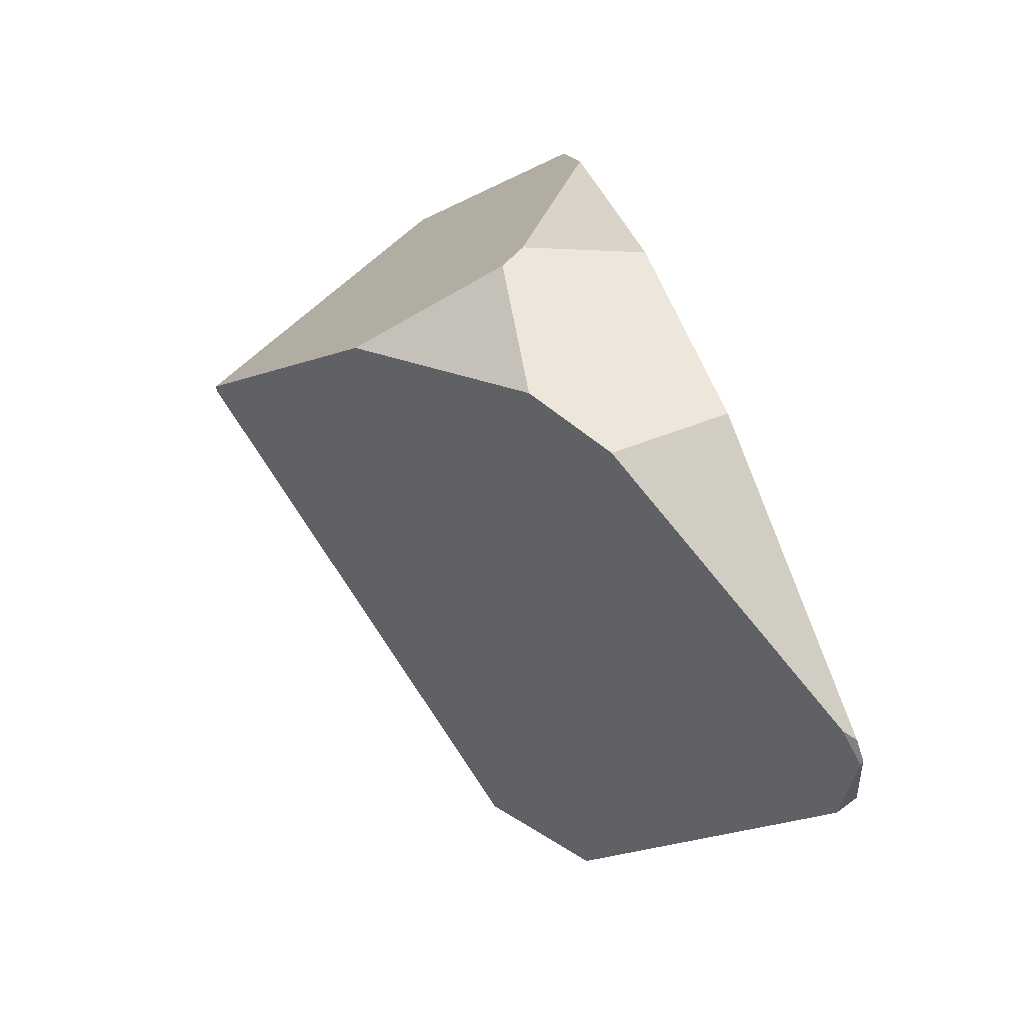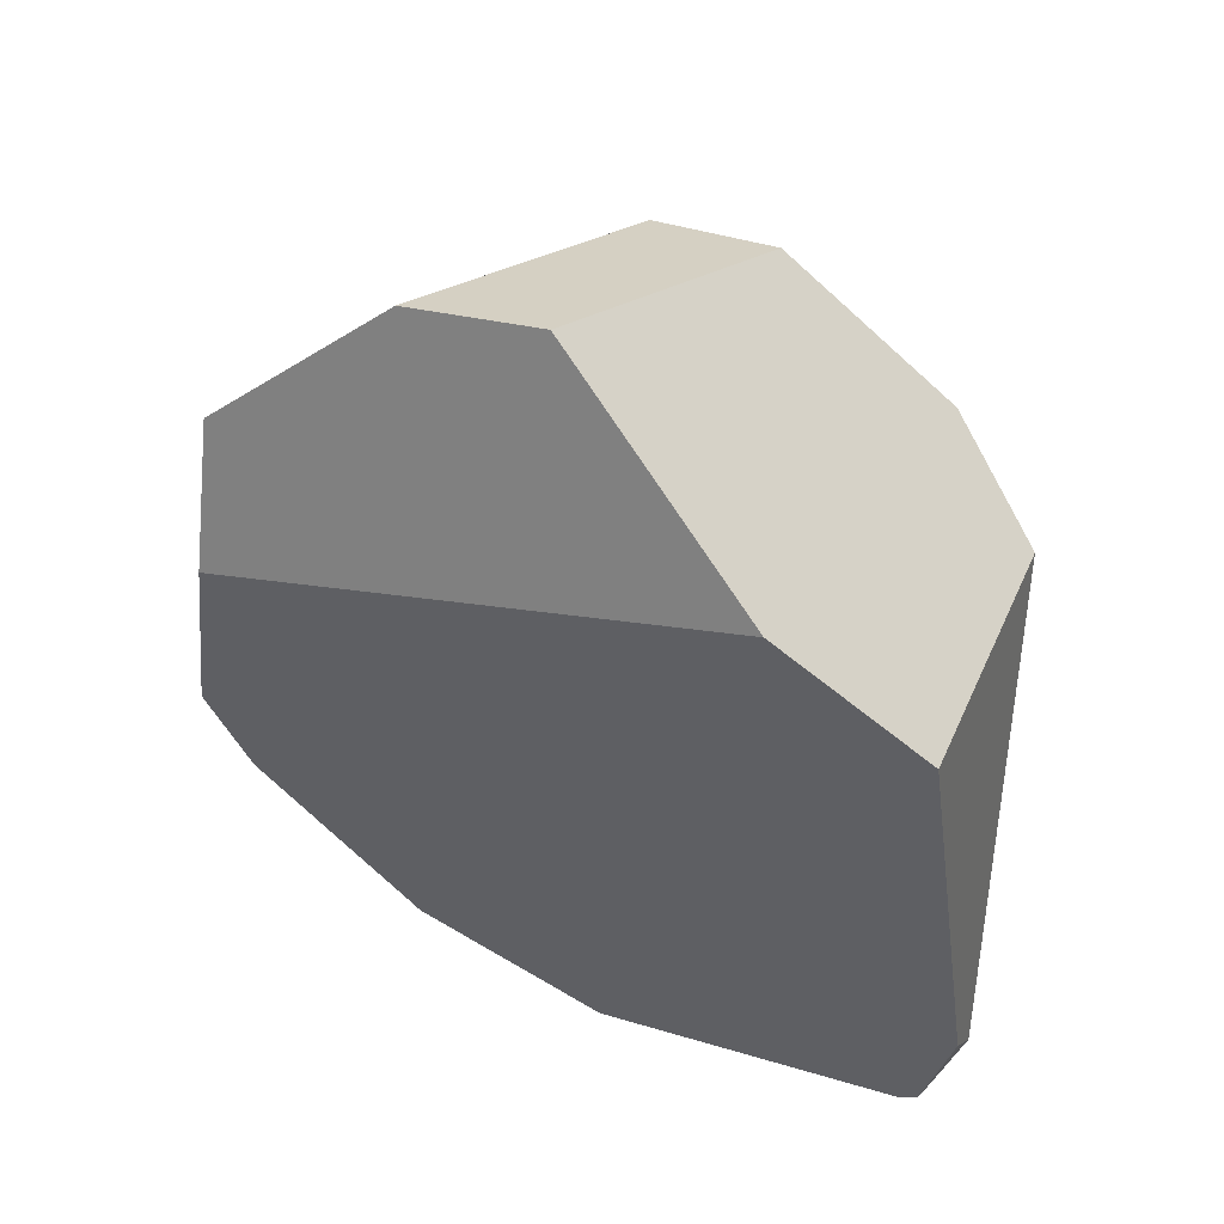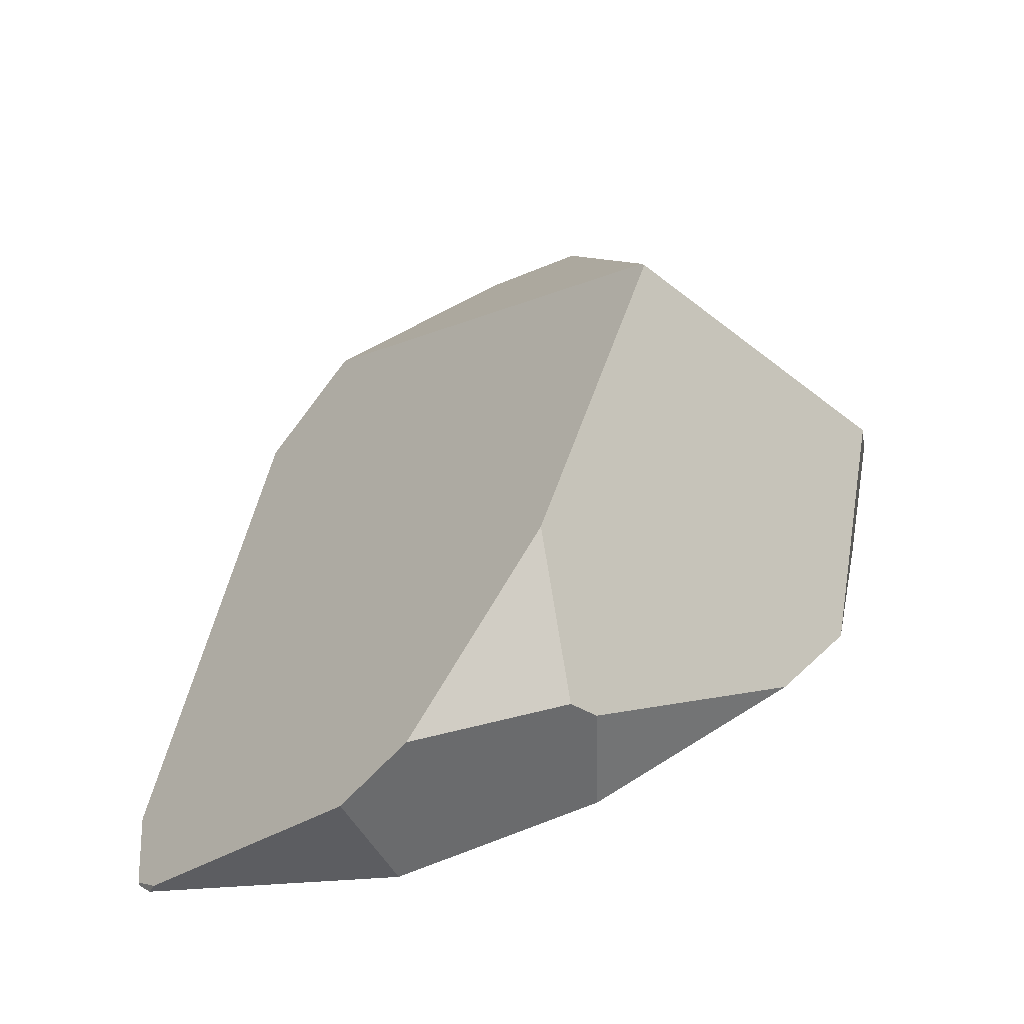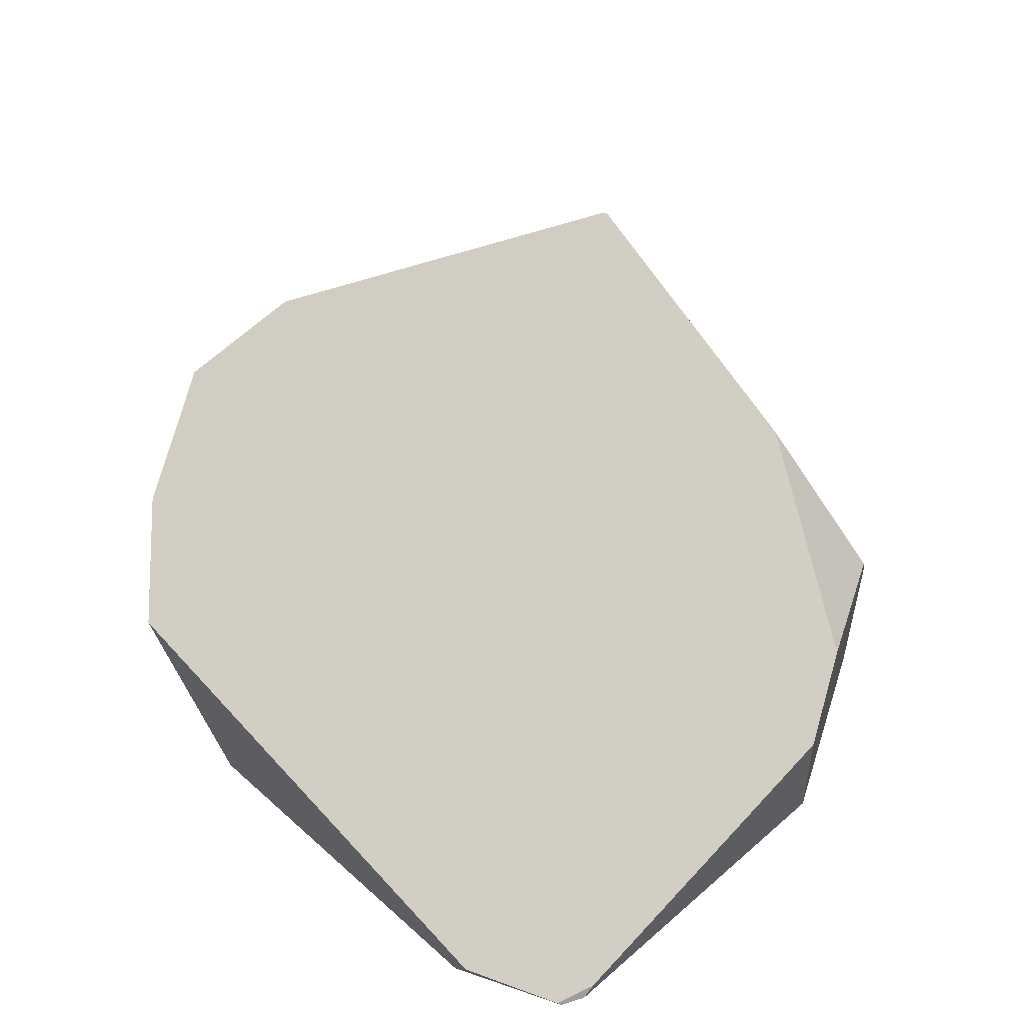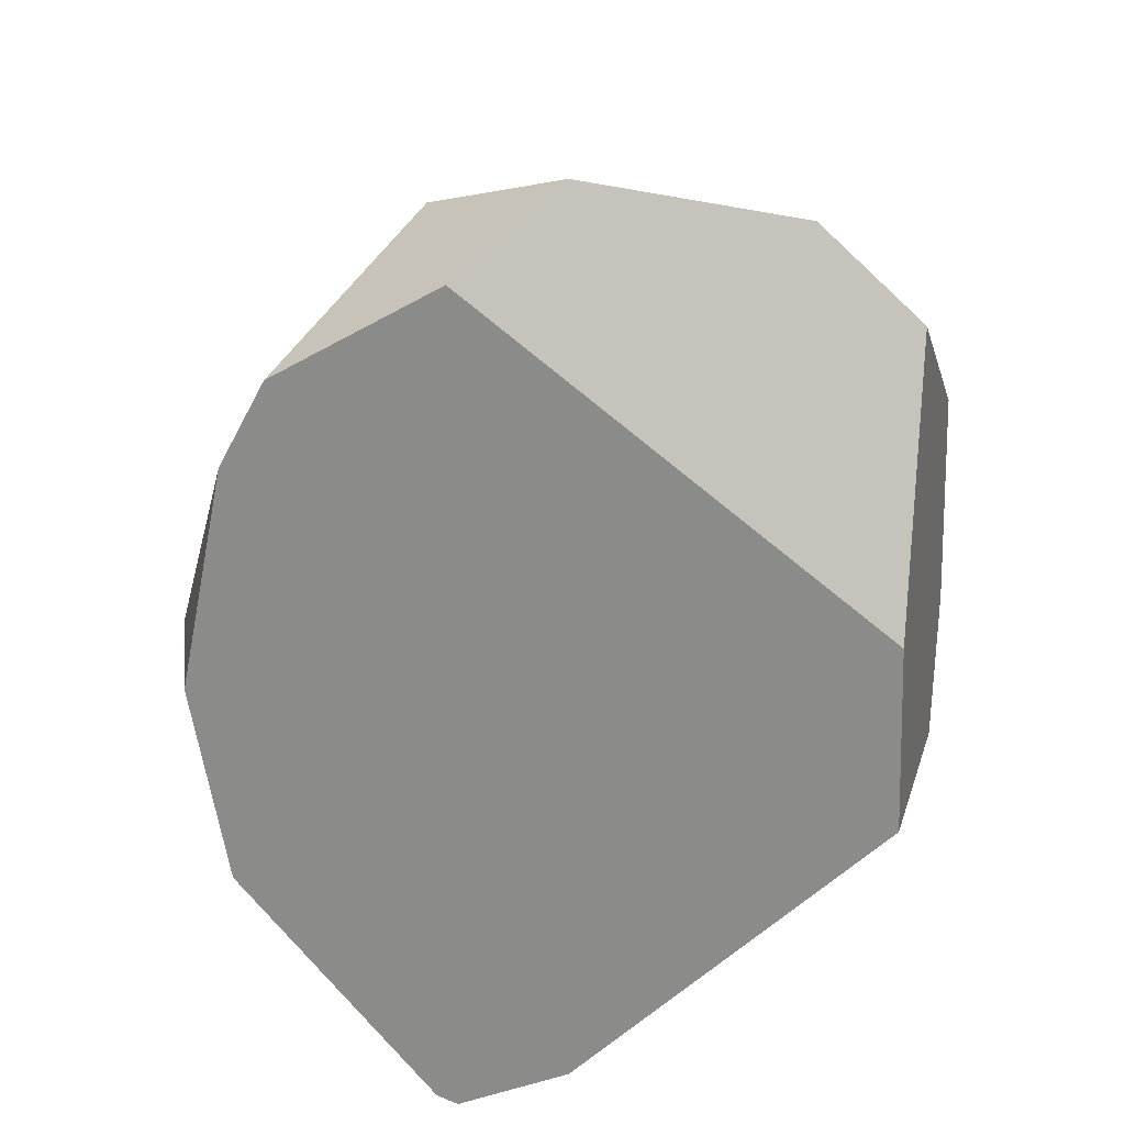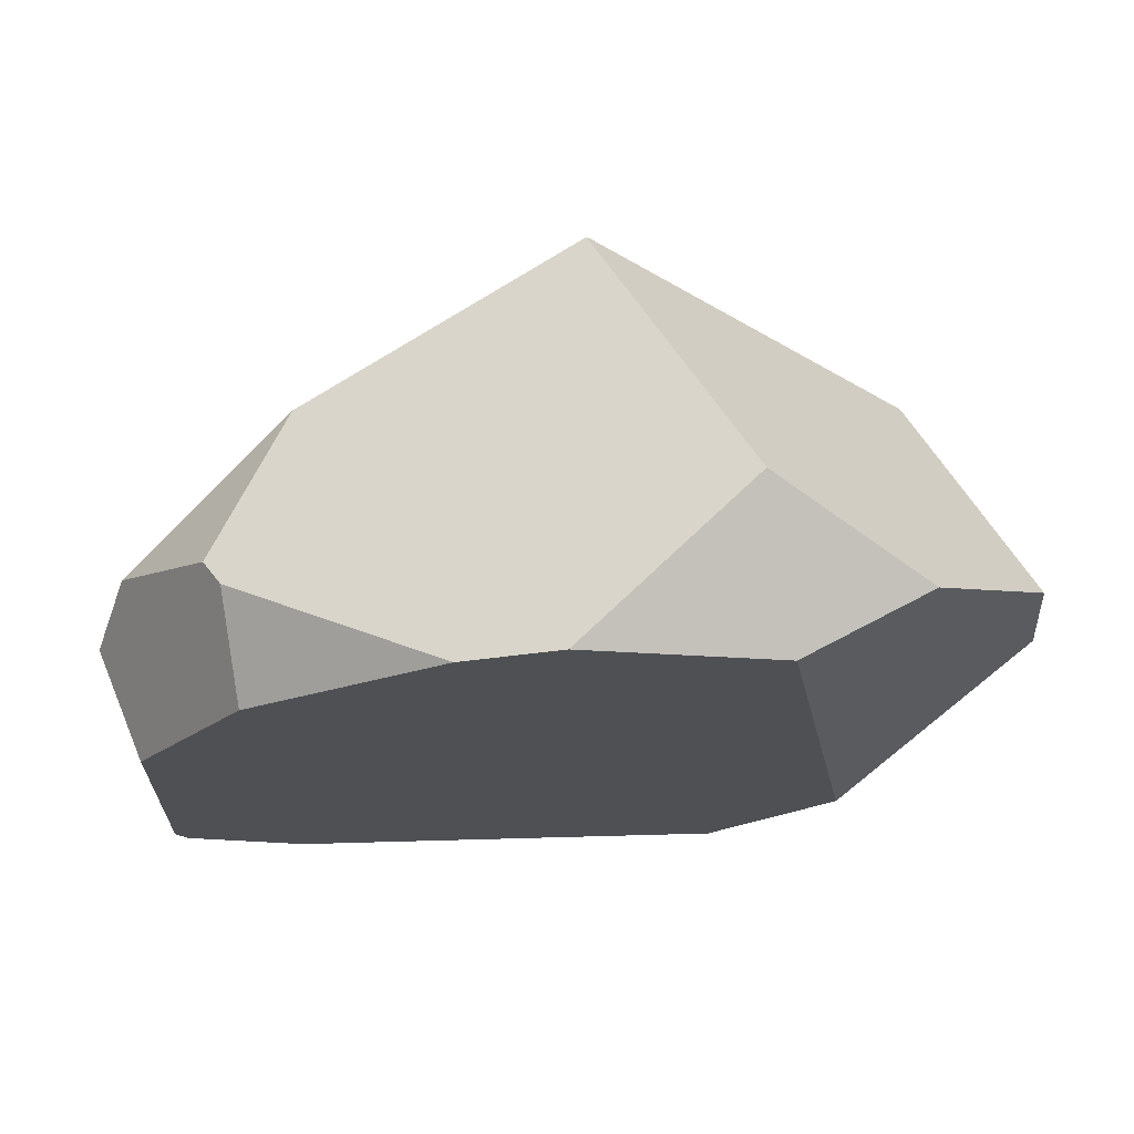
<metadata>
{"format":"obj","ext":"obj","renderer":"f3d","projection":"perspective","resolution":1024,"background":"white","views":[{"elev":54.7,"azim":-91.3,"up":"+Z"},{"elev":-36.8,"azim":154.6,"up":"+Y"},{"elev":29.3,"azim":-8.2,"up":"+Y"},{"elev":26.0,"azim":-69.0,"up":"+Y"},{"elev":-51.6,"azim":103.9,"up":"+Y"},{"elev":1.1,"azim":57.5,"up":"+Y"}]}
</metadata>
<code>
g  Instance
v 5.014 -52.28 2.852
v 5.257 -52.74 2.768
v 5.297 -51.97 2.867
v 5.297 -51.97 2.867
v 5.257 -52.74 2.768
v 5.992 -51.88 2.814
v 5.992 -51.88 2.814
v 5.257 -52.74 2.768
v 6.107 -51.97 2.792
v 6.107 -51.97 2.792
v 5.257 -52.74 2.768
v 6.129 -52.47 2.723
v 4.923 -52.26 -0.3118
v 5.315 -53.23 -0.1406
v 4.137 -53.18 1.596
v 4.137 -53.18 1.596
v 5.315 -53.23 -0.1406
v 4.255 -53.28 1.498
v 4.923 -52.26 -0.3118
v 4.137 -53.18 1.596
v 5.32 -51.82 -0.4751
v 5.32 -51.82 -0.4751
v 4.137 -53.18 1.596
v 6.542 -50.57 1.329
v 6.542 -50.57 1.329
v 4.137 -53.18 1.596
v 6.549 -50.56 1.359
v 6.549 -50.56 1.359
v 4.137 -53.18 1.596
v 5.929 -51.27 2.385
v 5.929 -51.27 2.385
v 4.137 -53.18 1.596
v 5.297 -51.97 2.867
v 5.297 -51.97 2.867
v 4.137 -53.18 1.596
v 5.014 -52.28 2.852
v 5.014 -52.28 2.852
v 4.137 -53.18 1.596
v 4.185 -53.15 2.157
v 4.185 -53.15 2.157
v 4.137 -53.18 1.596
v 4.112 -53.22 2.024
v 4.185 -53.15 2.157
v 4.164 -53.2 2.126
v 5.014 -52.28 2.852
v 5.014 -52.28 2.852
v 4.164 -53.2 2.126
v 5.257 -52.74 2.768
v 7.044 -52.24 -0.6364
v 7.481 -52.02 -0.2956
v 6.087 -53.01 -0.3093
v 6.087 -53.01 -0.3093
v 7.481 -52.02 -0.2956
v 7.684 -52.25 1.145
v 7.684 -52.25 1.145
v 7.481 -52.02 -0.2956
v 7.872 -51.98 0.6073
v 6.107 -51.97 2.792
v 7.06 -52.25 2.281
v 5.992 -51.88 2.814
v 5.992 -51.88 2.814
v 7.06 -52.25 2.281
v 5.929 -51.27 2.385
v 5.929 -51.27 2.385
v 7.06 -52.25 2.281
v 6.549 -50.56 1.359
v 6.549 -50.56 1.359
v 7.06 -52.25 2.281
v 7.649 -51.52 1.262
v 7.649 -51.52 1.262
v 7.06 -52.25 2.281
v 7.394 -52.2 1.983
v 5.32 -51.82 -0.4751
v 6.542 -50.57 1.329
v 6.154 -51.52 -0.6725
v 6.154 -51.52 -0.6725
v 6.542 -50.57 1.329
v 6.513 -51.23 -0.3297
v 7.394 -52.2 1.983
v 7.684 -52.25 1.145
v 7.649 -51.52 1.262
v 7.649 -51.52 1.262
v 7.684 -52.25 1.145
v 7.872 -51.98 0.6073
v 6.107 -51.97 2.792
v 6.129 -52.47 2.723
v 7.06 -52.25 2.281
v 5.929 -51.27 2.385
v 5.297 -51.97 2.867
v 5.992 -51.88 2.814
v 5.315 -53.23 -0.1406
v 4.923 -52.26 -0.3118
v 6.087 -53.01 -0.3093
v 6.087 -53.01 -0.3093
v 4.923 -52.26 -0.3118
v 7.044 -52.24 -0.6364
v 7.044 -52.24 -0.6364
v 4.923 -52.26 -0.3118
v 6.154 -51.52 -0.6725
v 6.154 -51.52 -0.6725
v 4.923 -52.26 -0.3118
v 5.32 -51.82 -0.4751
v 6.154 -51.52 -0.6725
v 6.513 -51.23 -0.3297
v 7.044 -52.24 -0.6364
v 7.044 -52.24 -0.6364
v 6.513 -51.23 -0.3297
v 7.481 -52.02 -0.2956
v 6.542 -50.57 1.329
v 6.549 -50.56 1.359
v 6.513 -51.23 -0.3297
v 6.513 -51.23 -0.3297
v 6.549 -50.56 1.359
v 7.481 -52.02 -0.2956
v 7.481 -52.02 -0.2956
v 6.549 -50.56 1.359
v 7.872 -51.98 0.6073
v 7.872 -51.98 0.6073
v 6.549 -50.56 1.359
v 7.649 -51.52 1.262
v 4.112 -53.22 2.024
v 4.119 -53.23 2.041
v 4.185 -53.15 2.157
v 4.185 -53.15 2.157
v 4.119 -53.23 2.041
v 4.164 -53.2 2.126
v 4.137 -53.18 1.596
v 4.255 -53.28 1.498
v 4.112 -53.22 2.024
v 4.112 -53.22 2.024
v 4.255 -53.28 1.498
v 4.119 -53.23 2.041
v 4.119 -53.23 2.041
v 4.255 -53.28 1.498
v 4.164 -53.2 2.126
v 4.164 -53.2 2.126
v 4.255 -53.28 1.498
v 5.257 -52.74 2.768
v 5.257 -52.74 2.768
v 4.255 -53.28 1.498
v 6.129 -52.47 2.723
v 6.129 -52.47 2.723
v 4.255 -53.28 1.498
v 7.06 -52.25 2.281
v 7.06 -52.25 2.281
v 4.255 -53.28 1.498
v 7.394 -52.2 1.983
v 7.394 -52.2 1.983
v 4.255 -53.28 1.498
v 7.684 -52.25 1.145
v 7.684 -52.25 1.145
v 4.255 -53.28 1.498
v 6.087 -53.01 -0.3093
v 6.087 -53.01 -0.3093
v 4.255 -53.28 1.498
v 5.315 -53.23 -0.1406
f 1 2 3
f 4 5 6
f 7 8 9
f 10 11 12
f 13 14 15
f 16 17 18
f 19 20 21
f 22 23 24
f 25 26 27
f 28 29 30
f 31 32 33
f 34 35 36
f 37 38 39
f 40 41 42
f 43 44 45
f 46 47 48
f 49 50 51
f 52 53 54
f 55 56 57
f 58 59 60
f 61 62 63
f 64 65 66
f 67 68 69
f 70 71 72
f 73 74 75
f 76 77 78
f 79 80 81
f 82 83 84
f 85 86 87
f 88 89 90
f 91 92 93
f 94 95 96
f 97 98 99
f 100 101 102
f 103 104 105
f 106 107 108
f 109 110 111
f 112 113 114
f 115 116 117
f 118 119 120
f 121 122 123
f 124 125 126
f 127 128 129
f 130 131 132
f 133 134 135
f 136 137 138
f 139 140 141
f 142 143 144
f 145 146 147
f 148 149 150
f 151 152 153
f 154 155 156

</code>
